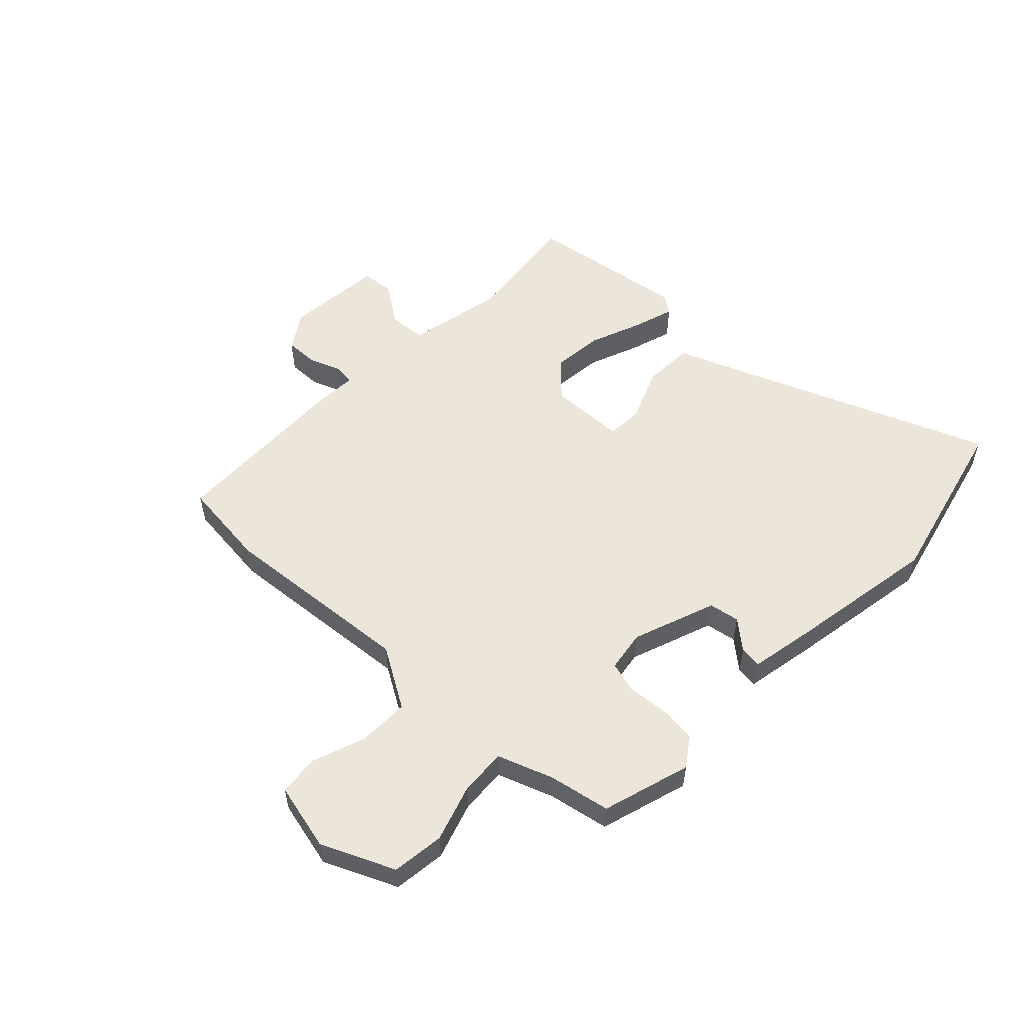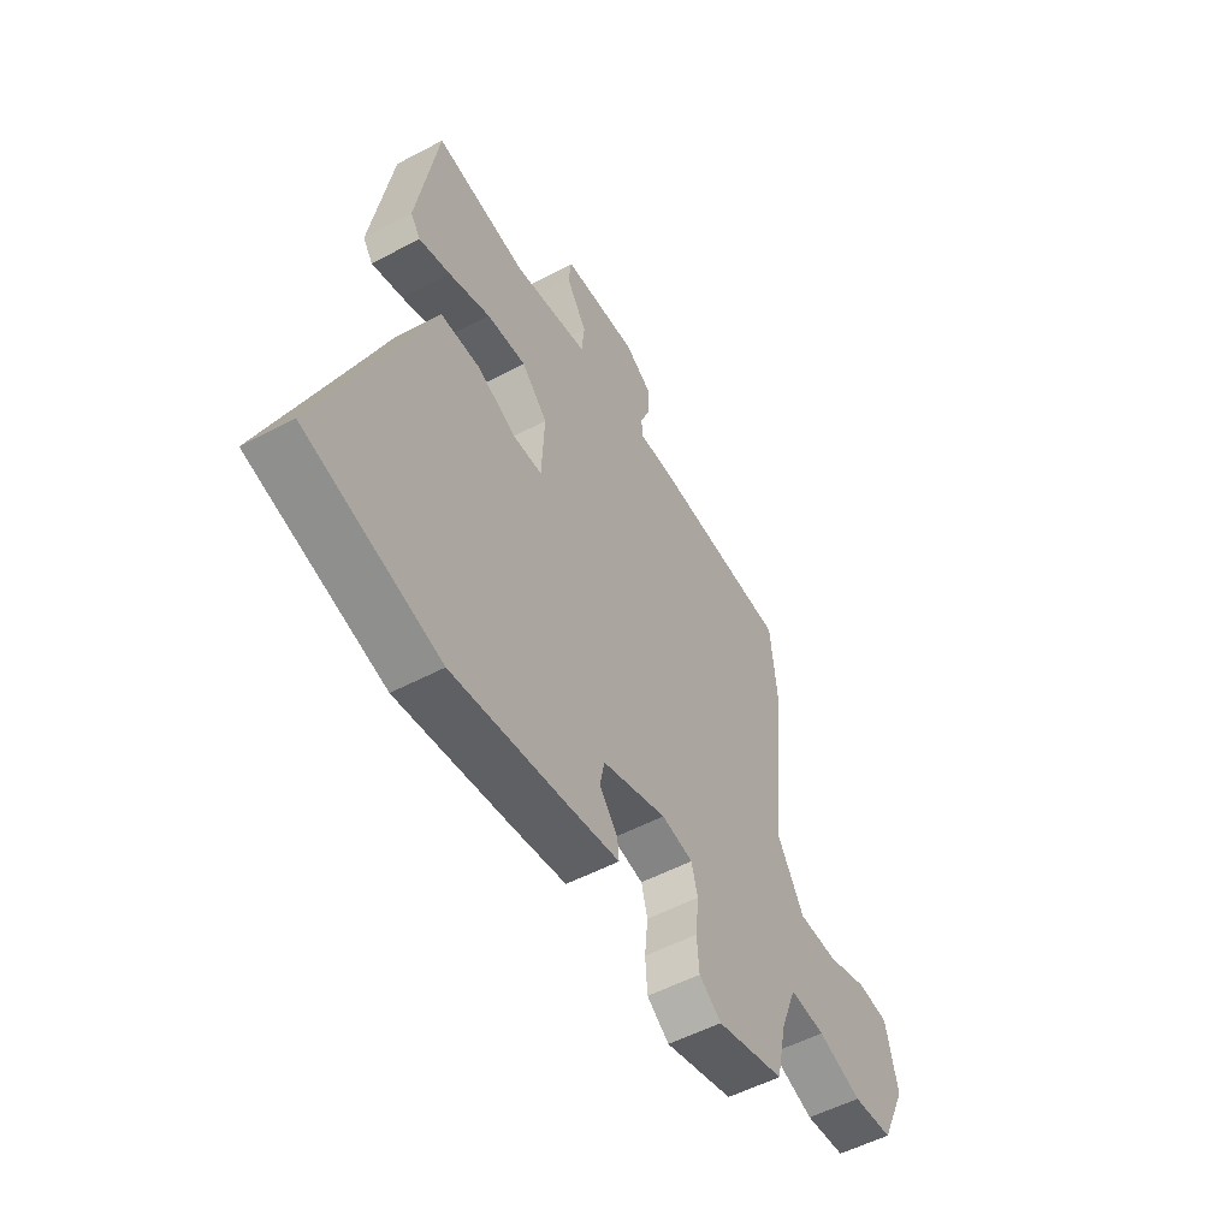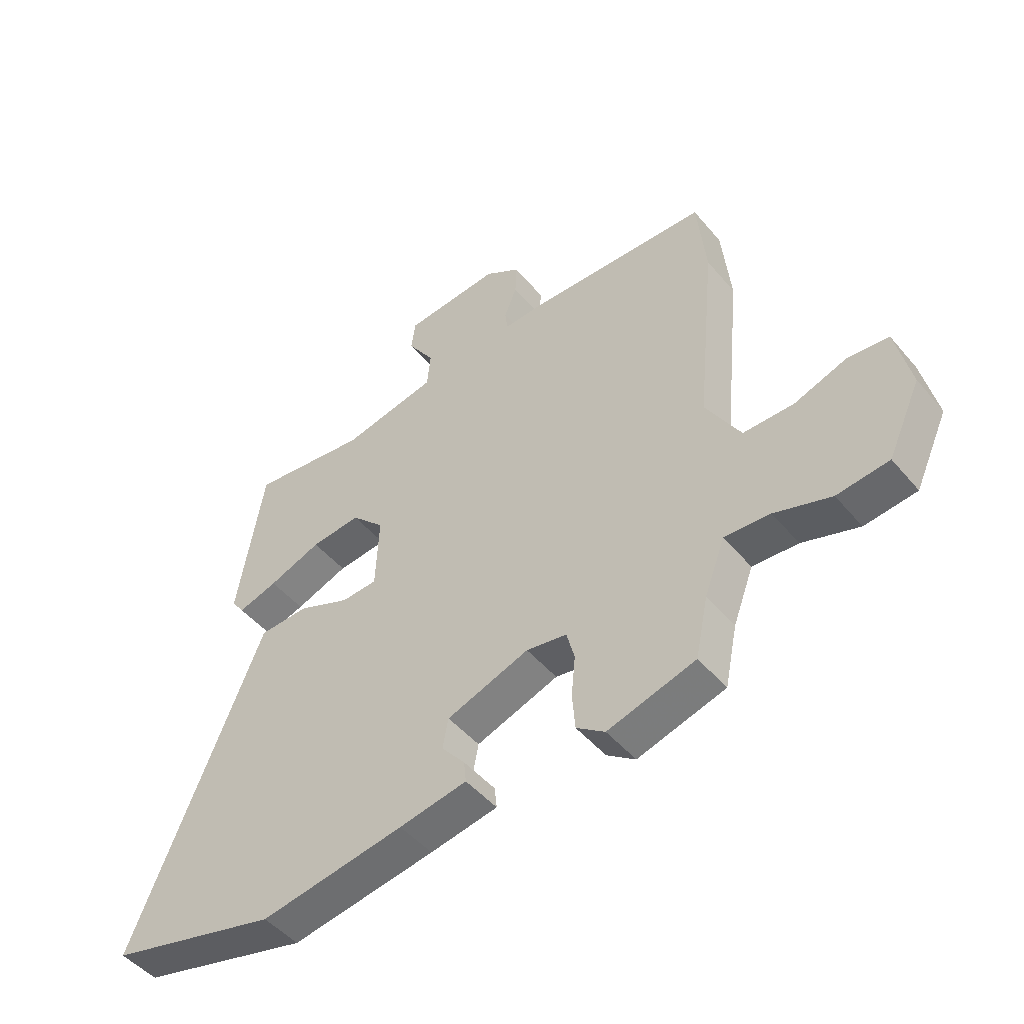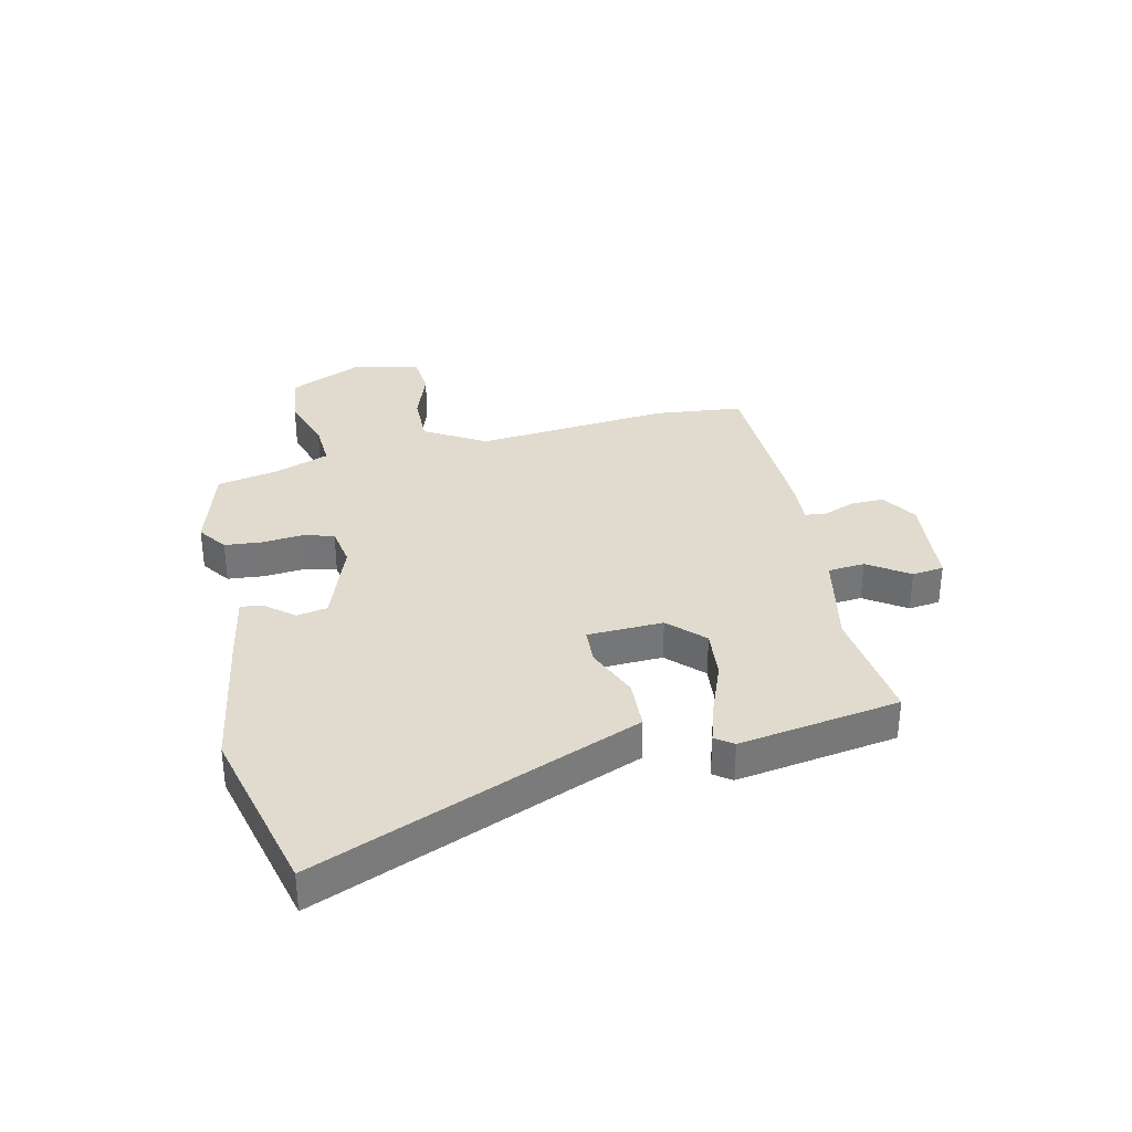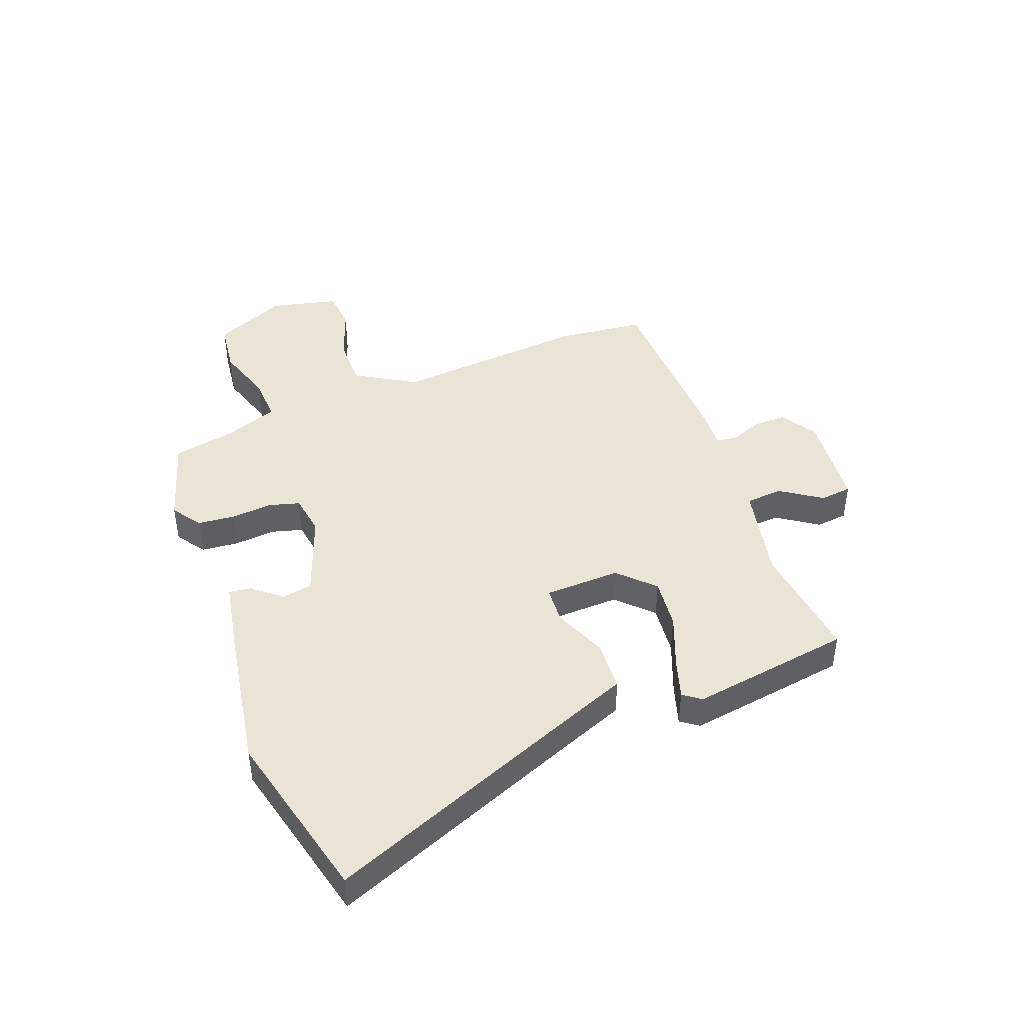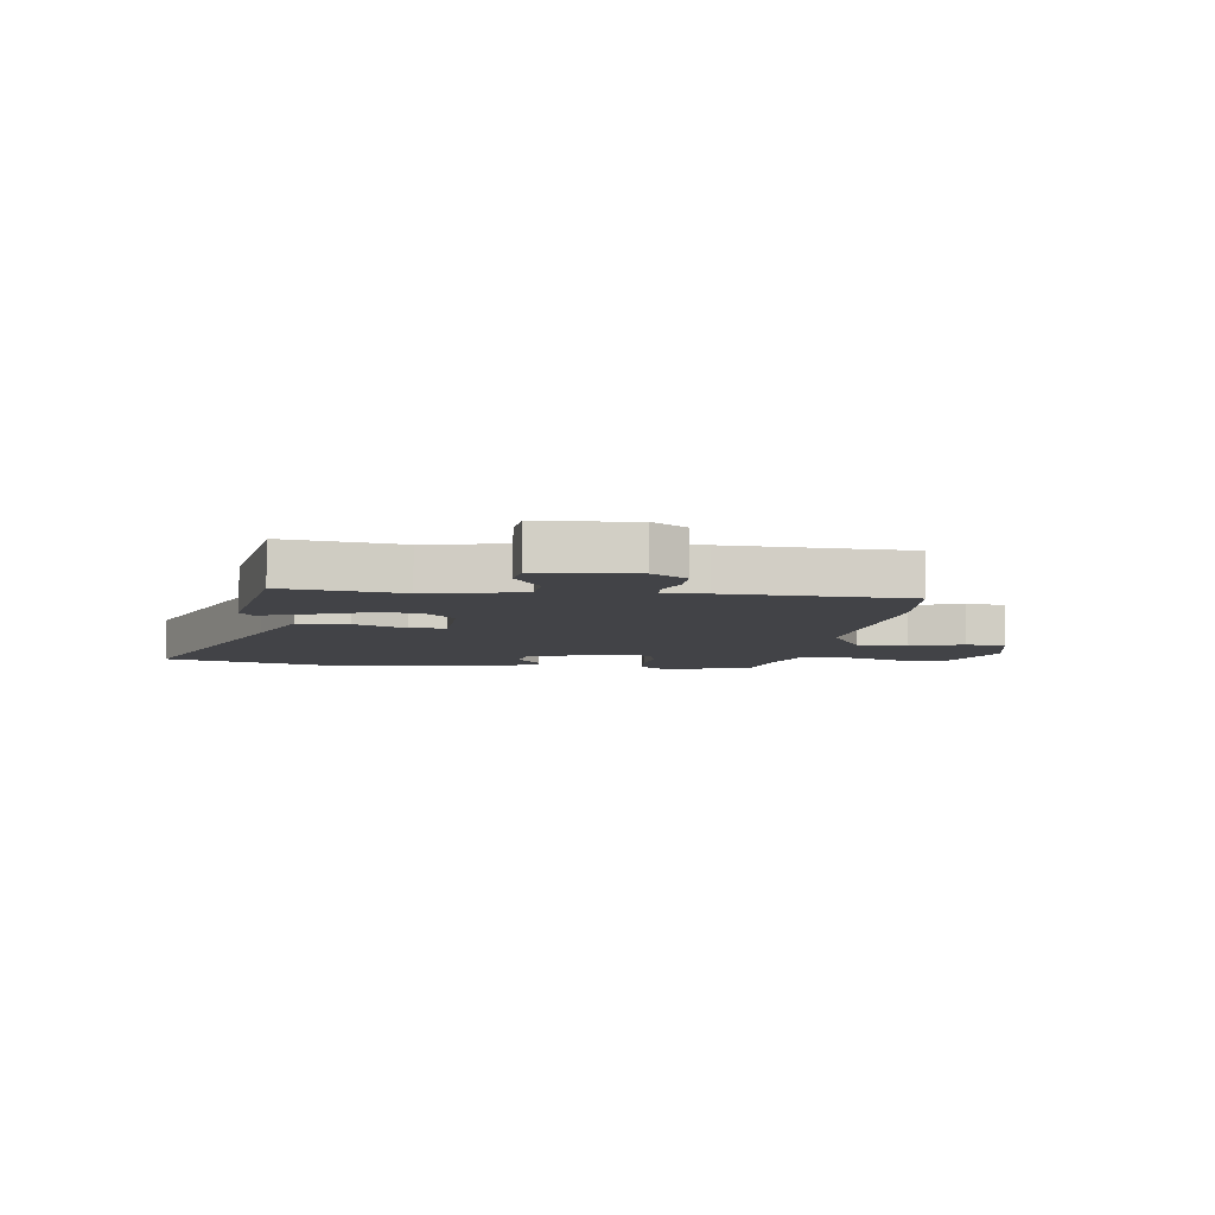
<metadata>
{"format":"obj","ext":"obj","renderer":"f3d","projection":"perspective","resolution":1024,"background":"white","views":[{"elev":55.2,"azim":134.6,"up":"+Y"},{"elev":-53.7,"azim":-60.6,"up":"+Z"},{"elev":-48.3,"azim":38.1,"up":"+Z"},{"elev":33.5,"azim":-102.4,"up":"+Y"},{"elev":43.7,"azim":-110.1,"up":"+Y"},{"elev":-7.4,"azim":-7.4,"up":"+Y"}]}
</metadata>
<code>
v -0.442 0.07 0.493
v -0.236 0.07 0.466
v -0.068 0.07 0.499
v -0.062 0.07 0.563
v -0.109 0.07 0.634
v -0.102 0.07 0.689
v 0.067 0.07 0.703
v 0.129 0.07 0.663
v 0.127 0.07 0.606
v 0.105 0.07 0.55
v 0.109 0.07 0.514
v 0.183 0.07 0.517
v 0.5 0.07 0.505
v 0.515 0.07 0.352
v 0.481 0.07 0.014
v 0.542 0.07 -0.091
v 0.631 0.07 -0.091
v 0.723 0.07 -0.059
v 0.794 0.07 -0.066
v 0.82 0.07 -0.184
v 0.762 0.07 -0.309
v 0.671 0.07 -0.319
v 0.572 0.07 -0.286
v 0.492 0.07 -0.281
v 0.456 0.07 -0.376
v 0.434 0.07 -0.482
v 0.28 0.07 -0.526
v 0.23 0.07 -0.49
v 0.225 0.07 -0.426
v 0.232 0.07 -0.354
v 0.218 0.07 -0.301
v 0.147 0.07 -0.289
v 0.002 0.07 -0.34
v -0.008 0.07 -0.393
v 0.033 0.07 -0.443
v 0.037 0.07 -0.481
v -0.082 0.07 -0.502
v -0.336 0.07 -0.542
v -0.636 0.07 -0.465
v -0.459 0.07 -0.04
v -0.405 0.07 0.091
v -0.317 0.07 0.094
v -0.226 0.07 0.055
v -0.163 0.07 0.058
v -0.157 0.07 0.189
v -0.215 0.07 0.248
v -0.303 0.07 0.24
v -0.396 0.07 0.205
v -0.466 0.07 0.184
v -0.488 0.07 0.215
v -0.442 0 0.493
v -0.236 0 0.466
v -0.068 0 0.499
v -0.062 0 0.563
v -0.109 0 0.634
v -0.102 0 0.689
v 0.067 0 0.703
v 0.129 0 0.663
v 0.127 0 0.606
v 0.105 0 0.55
v 0.109 0 0.514
v 0.183 0 0.517
v 0.5 0 0.505
v 0.515 0 0.352
v 0.481 0 0.014
v 0.542 0 -0.091
v 0.631 0 -0.091
v 0.723 0 -0.059
v 0.794 0 -0.066
v 0.82 0 -0.184
v 0.762 0 -0.309
v 0.671 0 -0.319
v 0.572 0 -0.286
v 0.492 0 -0.281
v 0.456 0 -0.376
v 0.434 0 -0.482
v 0.28 0 -0.526
v 0.23 0 -0.49
v 0.225 0 -0.426
v 0.232 0 -0.354
v 0.218 0 -0.301
v 0.147 0 -0.289
v 0.002 0 -0.34
v -0.008 0 -0.393
v 0.033 0 -0.443
v 0.037 0 -0.481
v -0.082 0 -0.502
v -0.336 0 -0.542
v -0.636 0 -0.465
v -0.459 0 -0.04
v -0.405 0 0.091
v -0.317 0 0.094
v -0.226 0 0.055
v -0.163 0 0.058
v -0.157 0 0.189
v -0.215 0 0.248
v -0.303 0 0.24
v -0.396 0 0.205
v -0.466 0 0.184
v -0.488 0 0.215
f 50 1 2
f 49 50 2
f 48 49 2
f 47 48 2
f 46 47 2 3
f 45 46 3
f 44 45 3
f 40 41 42 43
f 40 43 44
f 38 39 40
f 37 38 40
f 36 37 40
f 35 36 40
f 34 35 40
f 33 34 40 44
f 32 33 44 3
f 28 29 30
f 27 28 30
f 26 27 30
f 25 26 30
f 24 25 30 31
f 21 22 23
f 20 21 23
f 19 20 23
f 18 19 23
f 17 18 23
f 16 17 23 24
f 32 3 4
f 31 32 4
f 24 31 4
f 16 24 4
f 15 16 4
f 13 14 15
f 12 13 15
f 11 12 15
f 8 9 10
f 7 8 10
f 6 7 10 11
f 6 11 15
f 5 6 15
f 4 5 15
f 52 51 100
f 52 100 99
f 52 99 98
f 52 98 97
f 53 52 97 96
f 53 96 95
f 53 95 94
f 93 92 91 90
f 94 93 90
f 90 89 88
f 90 88 87
f 90 87 86
f 90 86 85
f 90 85 84
f 94 90 84 83
f 53 94 83 82
f 80 79 78
f 80 78 77
f 80 77 76
f 80 76 75
f 81 80 75 74
f 73 72 71
f 73 71 70
f 73 70 69
f 73 69 68
f 73 68 67
f 74 73 67 66
f 54 53 82
f 54 82 81
f 54 81 74
f 54 74 66
f 54 66 65
f 65 64 63
f 65 63 62
f 65 62 61
f 60 59 58
f 60 58 57
f 61 60 57 56
f 65 61 56
f 65 56 55
f 65 55 54
f 1 51 52 2
f 2 52 53 3
f 3 53 54 4
f 4 54 55 5
f 5 55 56 6
f 6 56 57 7
f 7 57 58 8
f 8 58 59 9
f 9 59 60 10
f 10 60 61 11
f 11 61 62 12
f 12 62 63 13
f 13 63 64 14
f 14 64 65 15
f 15 65 66 16
f 16 66 67 17
f 17 67 68 18
f 18 68 69 19
f 19 69 70 20
f 20 70 71 21
f 21 71 72 22
f 22 72 73 23
f 23 73 74 24
f 24 74 75 25
f 25 75 76 26
f 26 76 77 27
f 27 77 78 28
f 28 78 79 29
f 29 79 80 30
f 30 80 81 31
f 31 81 82 32
f 32 82 83 33
f 33 83 84 34
f 34 84 85 35
f 35 85 86 36
f 36 86 87 37
f 37 87 88 38
f 38 88 89 39
f 39 89 90 40
f 40 90 91 41
f 41 91 92 42
f 42 92 93 43
f 43 93 94 44
f 44 94 95 45
f 45 95 96 46
f 46 96 97 47
f 47 97 98 48
f 48 98 99 49
f 49 99 100 50
f 50 100 51 1

</code>
